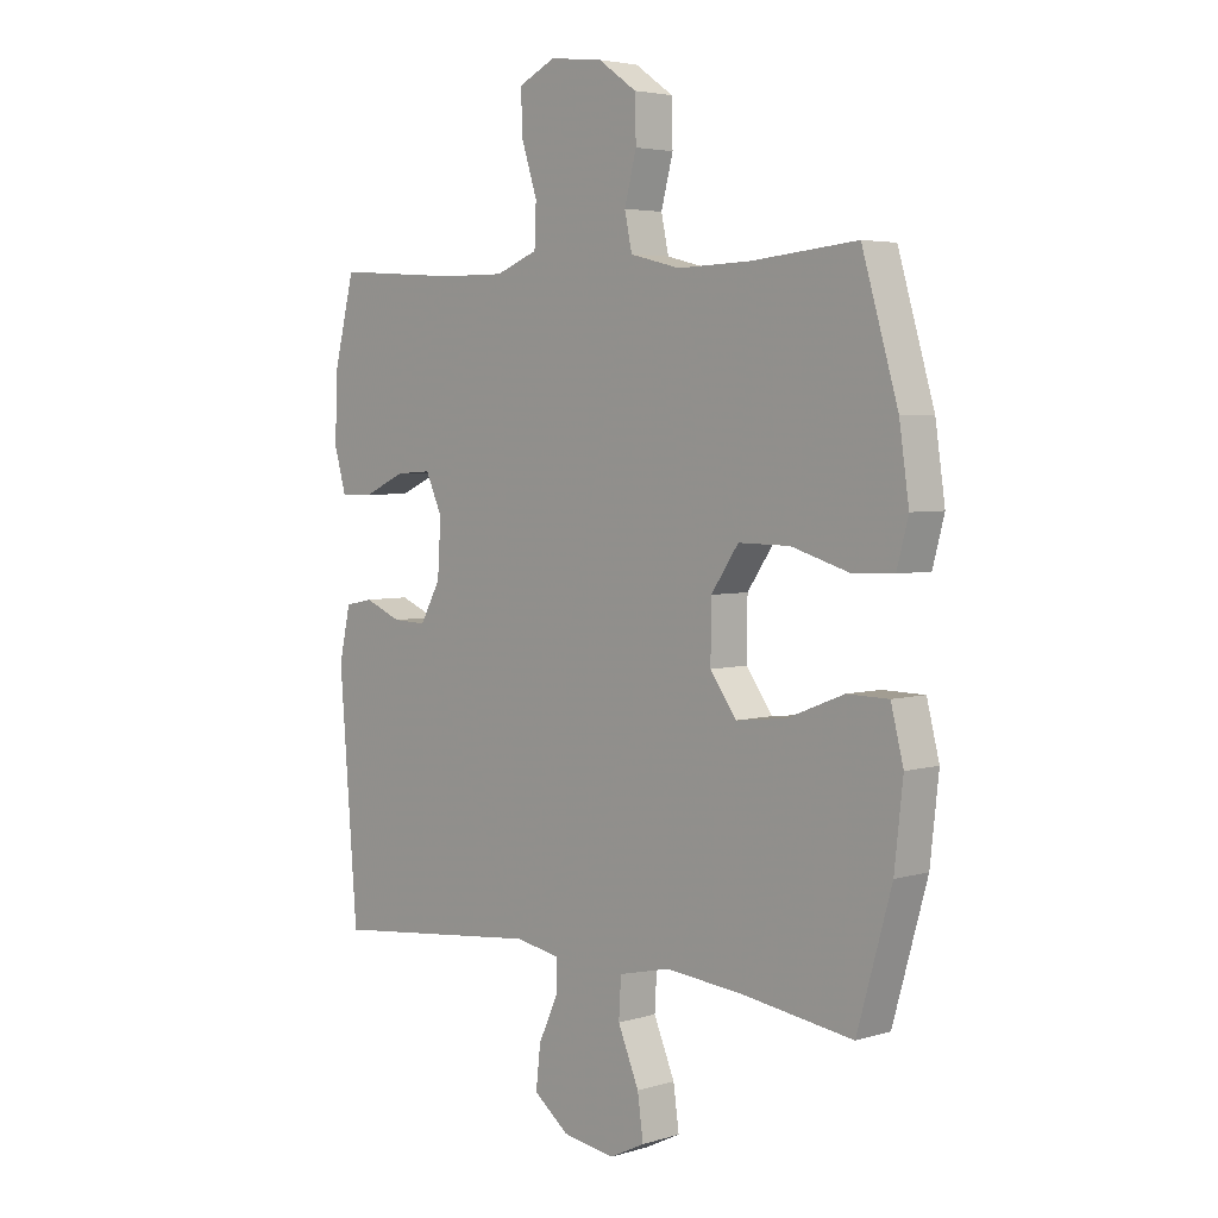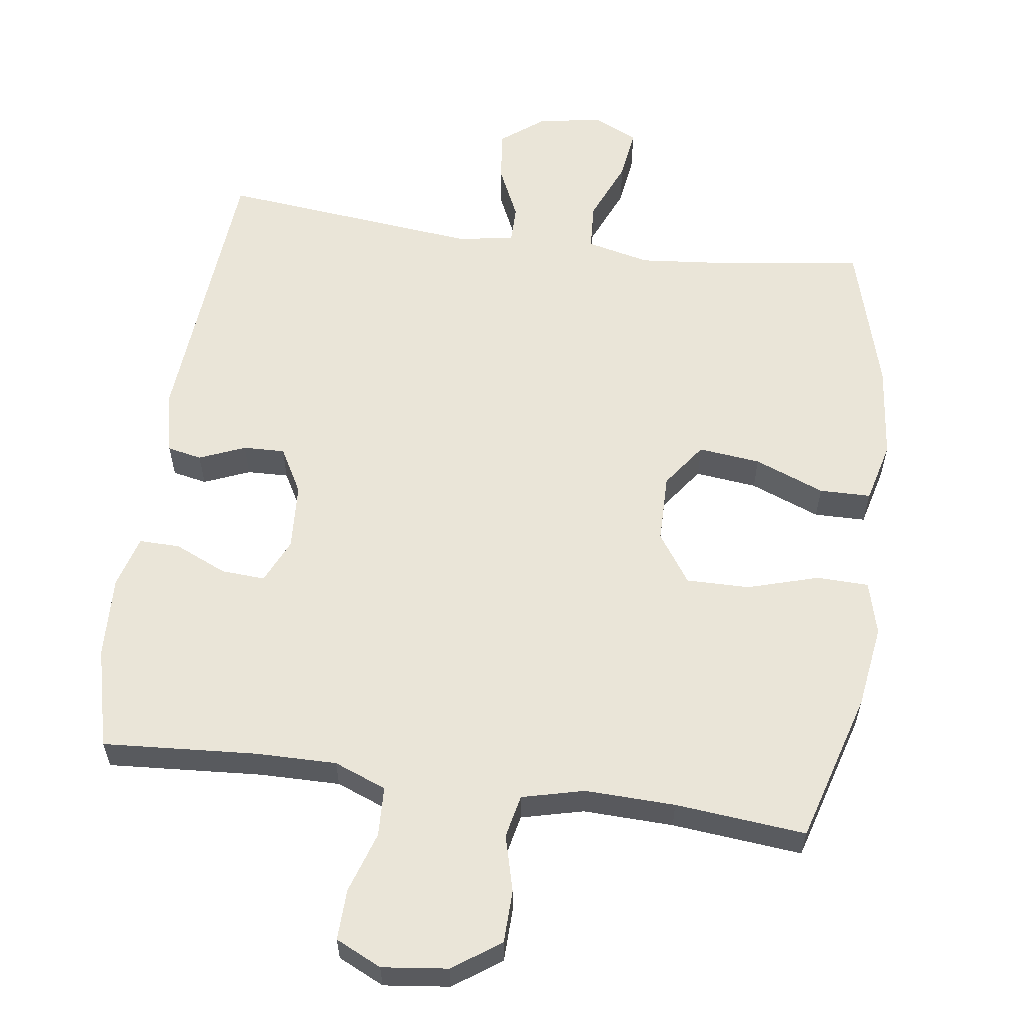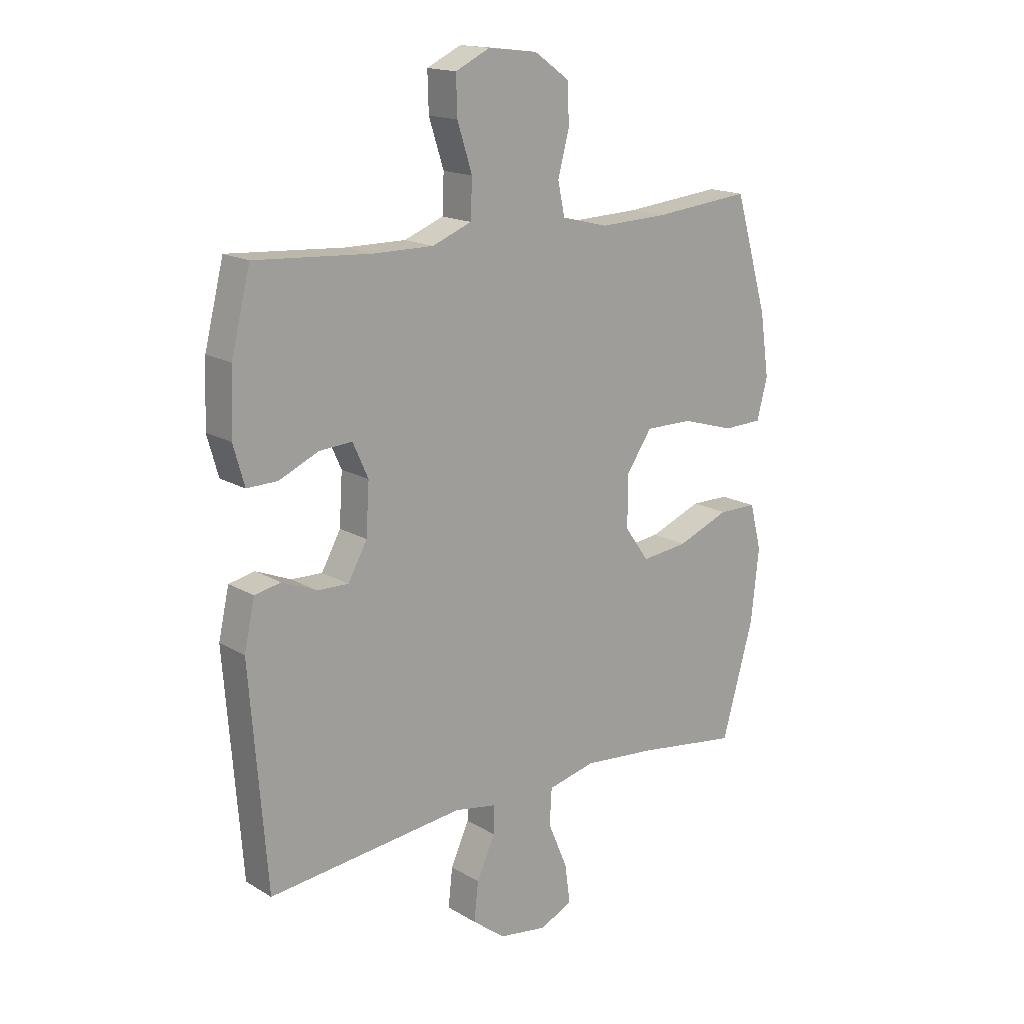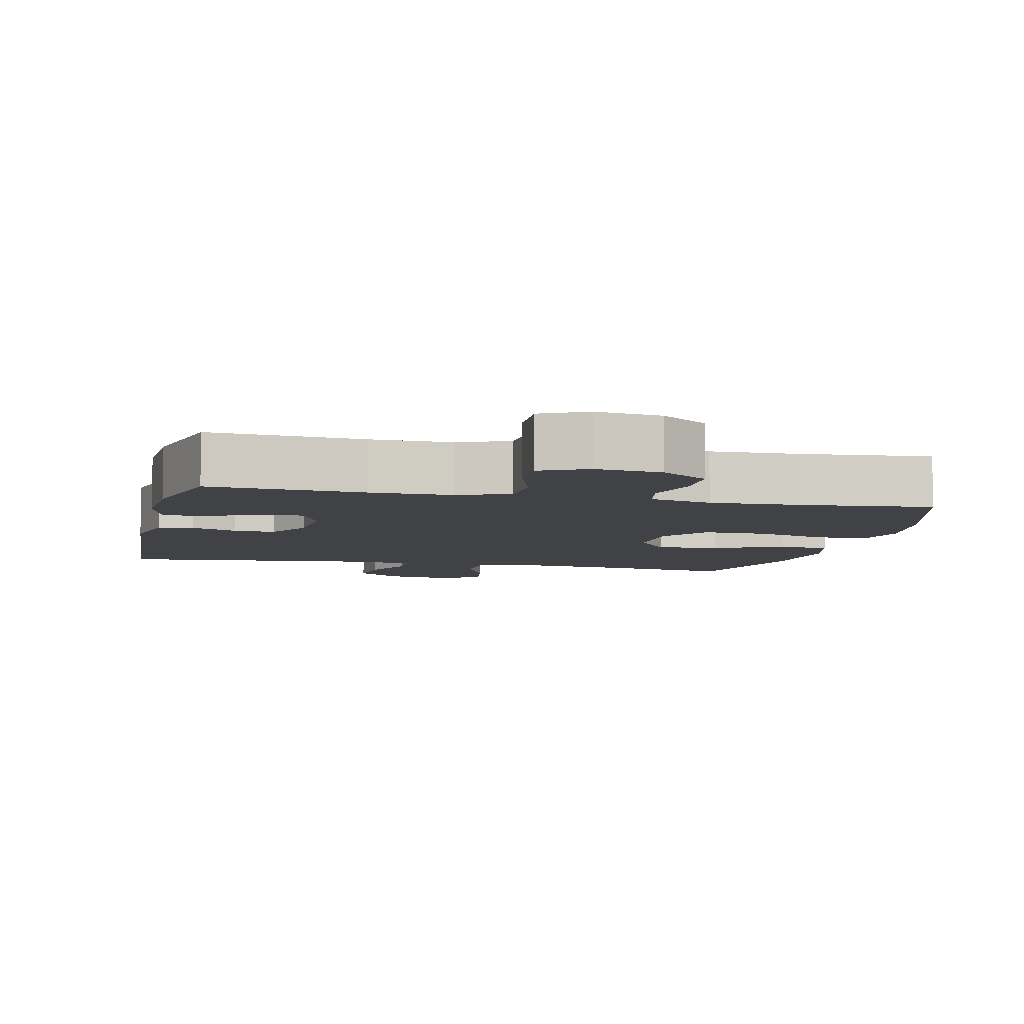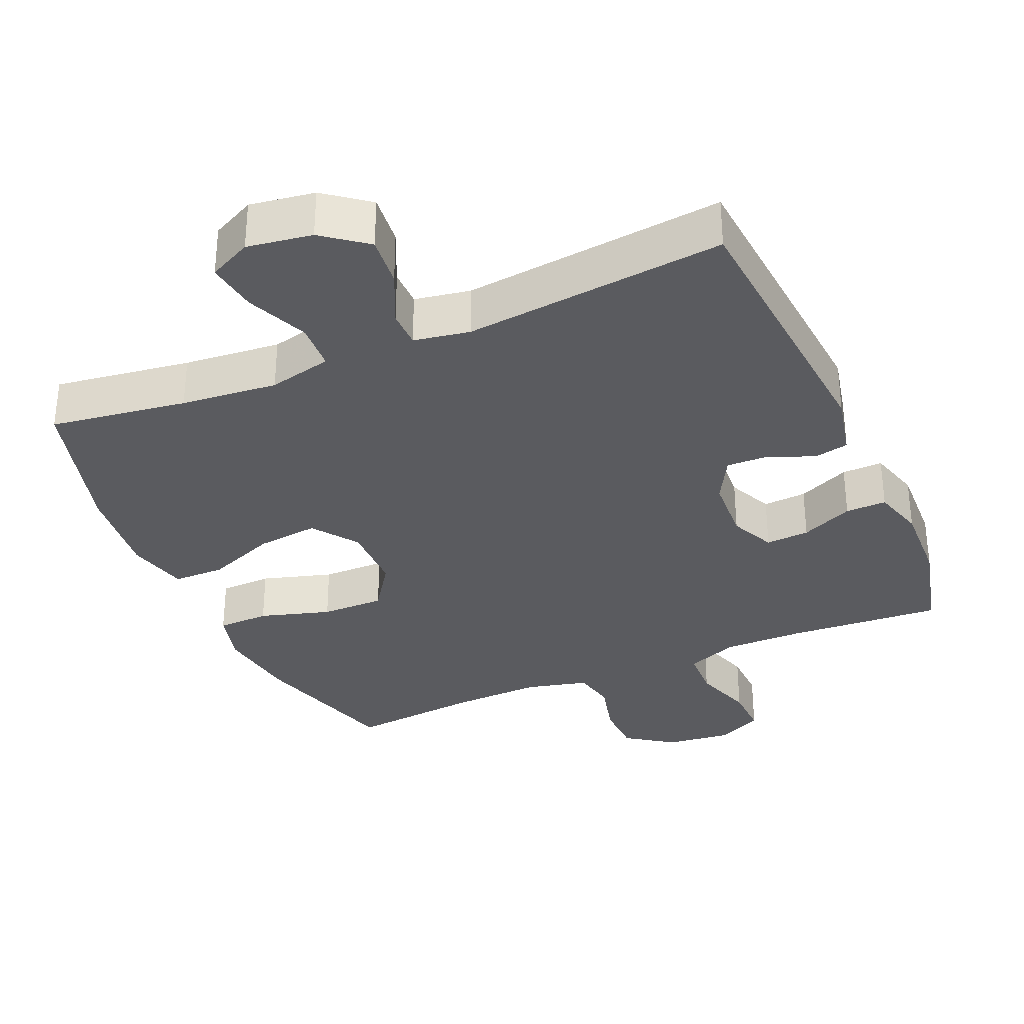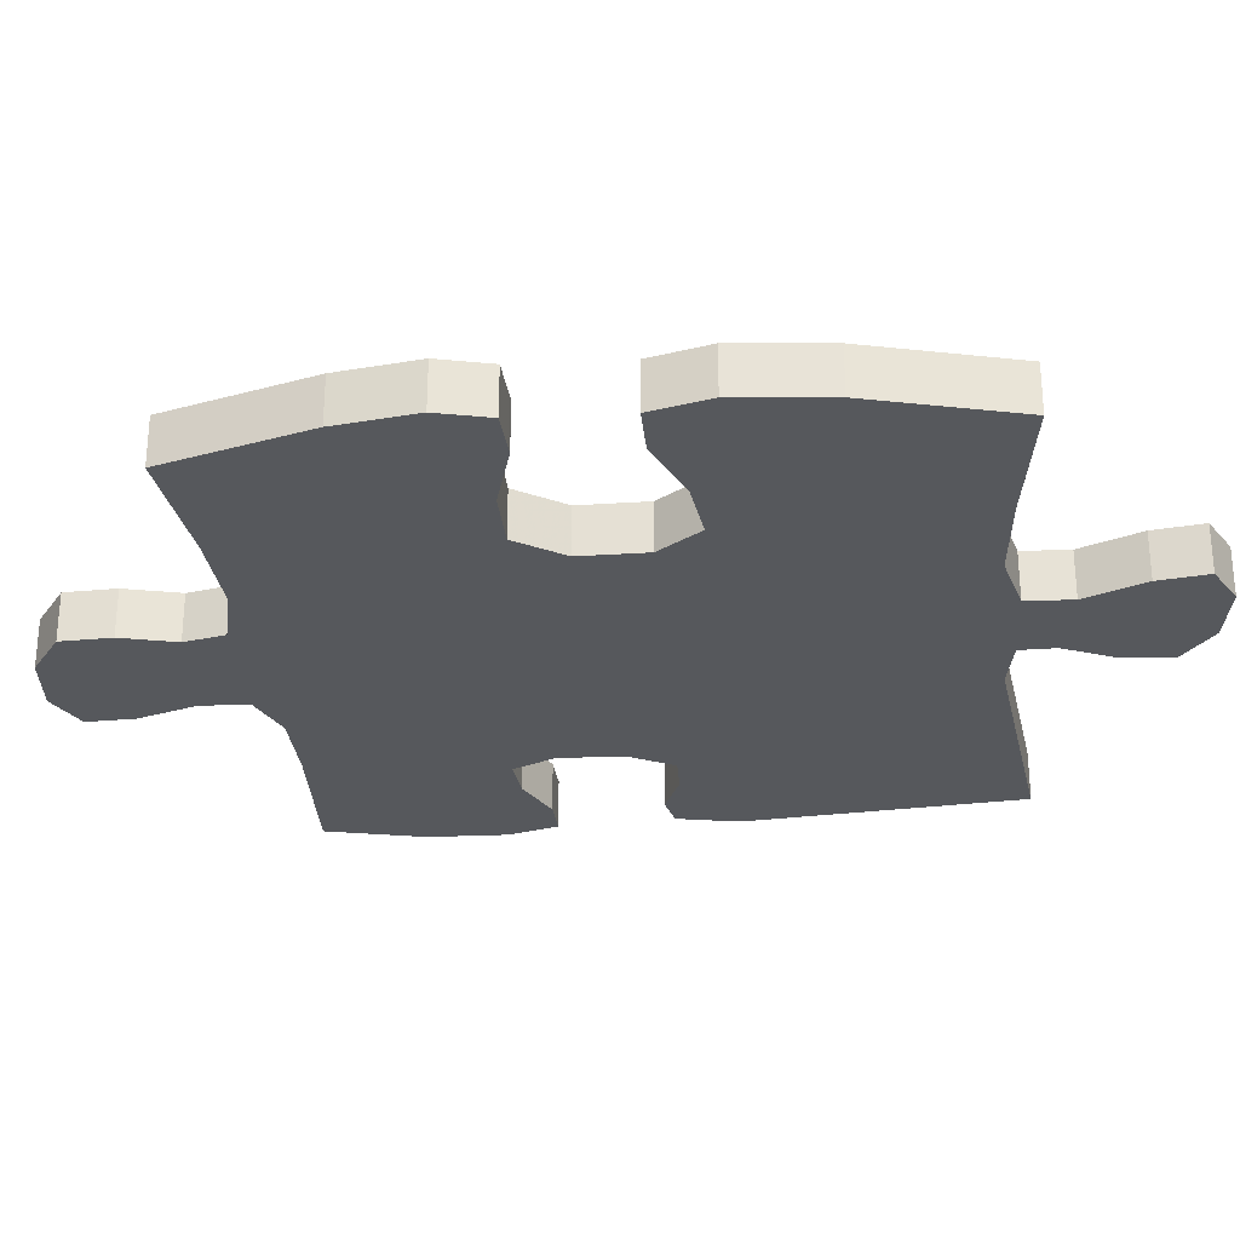
<metadata>
{"format":"obj","ext":"obj","renderer":"f3d","projection":"perspective","resolution":1024,"background":"white","views":[{"elev":4.2,"azim":45.8,"up":"+Z"},{"elev":58.8,"azim":7.9,"up":"+Y"},{"elev":16.6,"azim":-40.1,"up":"+Z"},{"elev":-6.6,"azim":-13.0,"up":"+Y"},{"elev":-32.9,"azim":-156.4,"up":"+Y"},{"elev":-28.3,"azim":96.3,"up":"+Y"}]}
</metadata>
<code>
v -0.5 0.07 -0.5
v -0.532 0.07 -0.092
v -0.512 0.07 -0.002
v -0.463 0.07 0.008
v -0.398 0.07 -0.019
v -0.339 0.07 -0.021
v -0.303 0.07 0.044
v -0.297 0.07 0.139
v -0.326 0.07 0.203
v -0.388 0.07 0.199
v -0.462 0.07 0.166
v -0.52 0.07 0.165
v -0.541 0.07 0.239
v -0.536 0.07 0.356
v -0.5 0.07 0.5
v -0.281 0.07 0.485
v -0.167 0.07 0.484
v -0.093 0.07 0.513
v -0.09 0.07 0.584
v -0.118 0.07 0.671
v -0.12 0.07 0.743
v -0.055 0.07 0.774
v 0.038 0.07 0.763
v 0.105 0.07 0.716
v 0.107 0.07 0.641
v 0.086 0.07 0.561
v 0.099 0.07 0.5
v 0.187 0.07 0.478
v 0.315 0.07 0.482
v 0.5 0.07 0.5
v 0.563 0.07 0.285
v 0.58 0.07 0.167
v 0.56 0.07 0.091
v 0.486 0.07 0.089
v 0.386 0.07 0.119
v 0.296 0.07 0.12
v 0.248 0.07 0.05
v 0.247 0.07 -0.048
v 0.293 0.07 -0.112
v 0.381 0.07 -0.102
v 0.48 0.07 -0.063
v 0.553 0.07 -0.064
v 0.575 0.07 -0.151
v 0.56 0.07 -0.287
v 0.5 0.07 -0.5
v 0.306 0.07 -0.472
v 0.169 0.07 -0.459
v 0.079 0.07 -0.48
v 0.075 0.07 -0.548
v 0.112 0.07 -0.636
v 0.122 0.07 -0.709
v 0.061 0.07 -0.739
v -0.031 0.07 -0.725
v -0.093 0.07 -0.677
v -0.085 0.07 -0.604
v -0.05 0.07 -0.528
v -0.05 0.07 -0.475
v -0.129 0.07 -0.461
v -0.5 0 -0.5
v -0.532 0 -0.092
v -0.512 0 -0.002
v -0.463 0 0.008
v -0.398 0 -0.019
v -0.339 0 -0.021
v -0.303 0 0.044
v -0.297 0 0.139
v -0.326 0 0.203
v -0.388 0 0.199
v -0.462 0 0.166
v -0.52 0 0.165
v -0.541 0 0.239
v -0.536 0 0.356
v -0.5 0 0.5
v -0.281 0 0.485
v -0.167 0 0.484
v -0.093 0 0.513
v -0.09 0 0.584
v -0.118 0 0.671
v -0.12 0 0.743
v -0.055 0 0.774
v 0.038 0 0.763
v 0.105 0 0.716
v 0.107 0 0.641
v 0.086 0 0.561
v 0.099 0 0.5
v 0.187 0 0.478
v 0.315 0 0.482
v 0.5 0 0.5
v 0.563 0 0.285
v 0.58 0 0.167
v 0.56 0 0.091
v 0.486 0 0.089
v 0.386 0 0.119
v 0.296 0 0.12
v 0.248 0 0.05
v 0.247 0 -0.048
v 0.293 0 -0.112
v 0.381 0 -0.102
v 0.48 0 -0.063
v 0.553 0 -0.064
v 0.575 0 -0.151
v 0.56 0 -0.287
v 0.5 0 -0.5
v 0.306 0 -0.472
v 0.169 0 -0.459
v 0.079 0 -0.48
v 0.075 0 -0.548
v 0.112 0 -0.636
v 0.122 0 -0.709
v 0.061 0 -0.739
v -0.031 0 -0.725
v -0.093 0 -0.677
v -0.085 0 -0.604
v -0.05 0 -0.528
v -0.05 0 -0.475
v -0.129 0 -0.461
f 54 55 56
f 53 54 56
f 52 53 56
f 51 52 56
f 50 51 56
f 49 50 56
f 48 49 56 57
f 47 48 57 58
f 44 45 46
f 43 44 46
f 42 43 46
f 41 42 46
f 40 41 46
f 39 40 46 47
f 38 39 47 58
f 33 34 35
f 32 33 35
f 31 32 35
f 30 31 35
f 29 30 35
f 28 29 35 36
f 27 28 36 37
f 24 25 26
f 23 24 26
f 22 23 26
f 21 22 26
f 20 21 26
f 19 20 26
f 18 19 26 27
f 37 38 58
f 27 37 58
f 18 27 58
f 17 18 58
f 14 15 16
f 13 14 16
f 12 13 16
f 11 12 16
f 10 11 16
f 3 4 5
f 2 3 5
f 1 2 5
f 58 1 5
f 58 5 6
f 9 10 16 17
f 8 9 17
f 7 8 17 58
f 6 7 58
f 114 113 112
f 114 112 111
f 114 111 110
f 114 110 109
f 114 109 108
f 114 108 107
f 115 114 107 106
f 116 115 106 105
f 104 103 102
f 104 102 101
f 104 101 100
f 104 100 99
f 104 99 98
f 105 104 98 97
f 116 105 97 96
f 93 92 91
f 93 91 90
f 93 90 89
f 93 89 88
f 93 88 87
f 94 93 87 86
f 95 94 86 85
f 84 83 82
f 84 82 81
f 84 81 80
f 84 80 79
f 84 79 78
f 84 78 77
f 85 84 77 76
f 116 96 95
f 116 95 85
f 116 85 76
f 116 76 75
f 74 73 72
f 74 72 71
f 74 71 70
f 74 70 69
f 74 69 68
f 63 62 61
f 63 61 60
f 63 60 59
f 63 59 116
f 64 63 116
f 75 74 68 67
f 75 67 66
f 116 75 66 65
f 116 65 64
f 1 59 60 2
f 2 60 61 3
f 3 61 62 4
f 4 62 63 5
f 5 63 64 6
f 6 64 65 7
f 7 65 66 8
f 8 66 67 9
f 9 67 68 10
f 10 68 69 11
f 11 69 70 12
f 12 70 71 13
f 13 71 72 14
f 14 72 73 15
f 15 73 74 16
f 16 74 75 17
f 17 75 76 18
f 18 76 77 19
f 19 77 78 20
f 20 78 79 21
f 21 79 80 22
f 22 80 81 23
f 23 81 82 24
f 24 82 83 25
f 25 83 84 26
f 26 84 85 27
f 27 85 86 28
f 28 86 87 29
f 29 87 88 30
f 30 88 89 31
f 31 89 90 32
f 32 90 91 33
f 33 91 92 34
f 34 92 93 35
f 35 93 94 36
f 36 94 95 37
f 37 95 96 38
f 38 96 97 39
f 39 97 98 40
f 40 98 99 41
f 41 99 100 42
f 42 100 101 43
f 43 101 102 44
f 44 102 103 45
f 45 103 104 46
f 46 104 105 47
f 47 105 106 48
f 48 106 107 49
f 49 107 108 50
f 50 108 109 51
f 51 109 110 52
f 52 110 111 53
f 53 111 112 54
f 54 112 113 55
f 55 113 114 56
f 56 114 115 57
f 57 115 116 58
f 58 116 59 1

</code>
